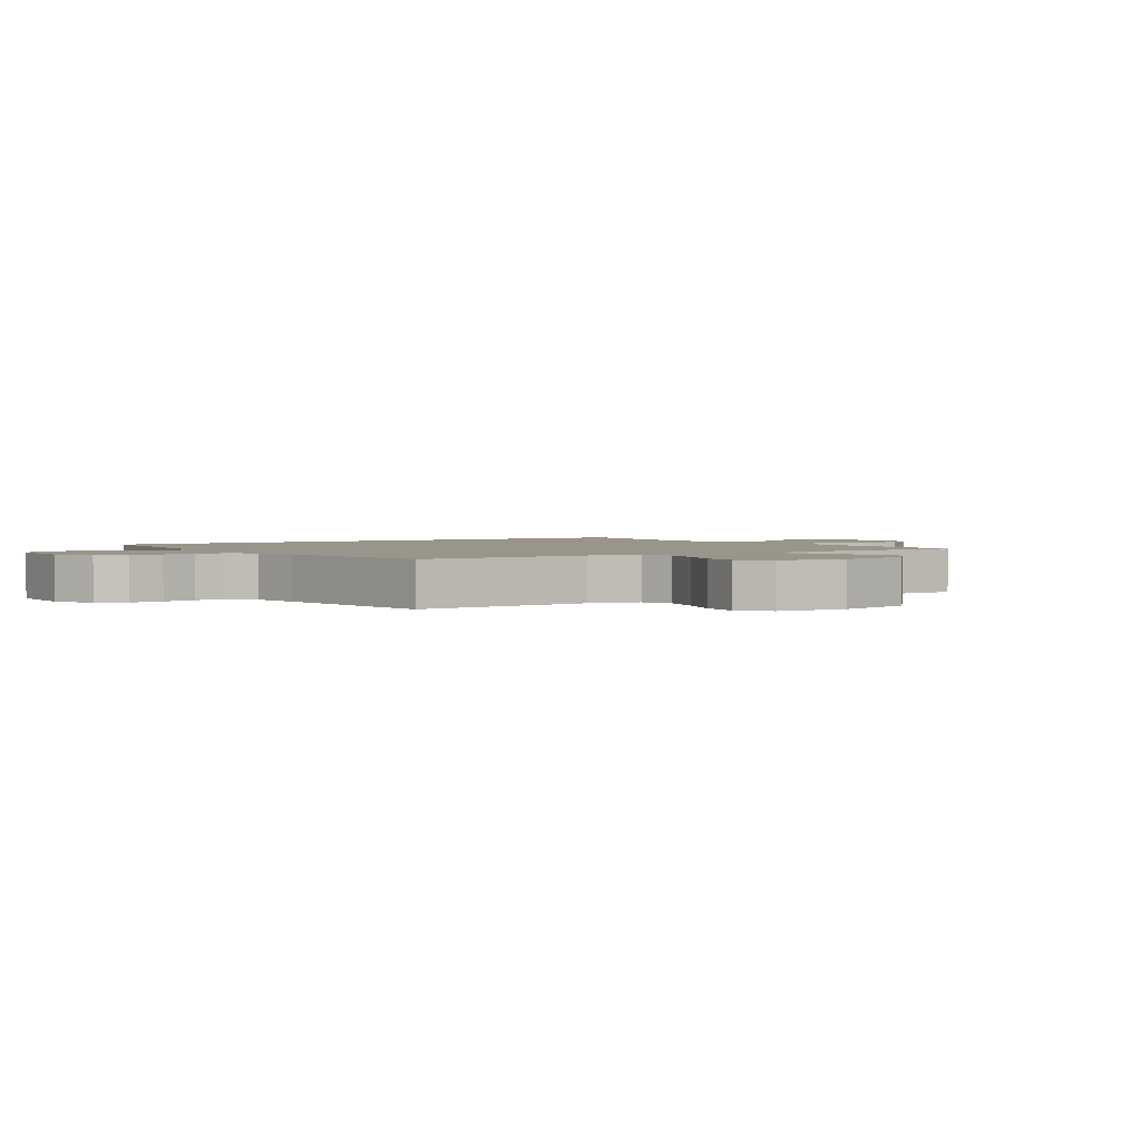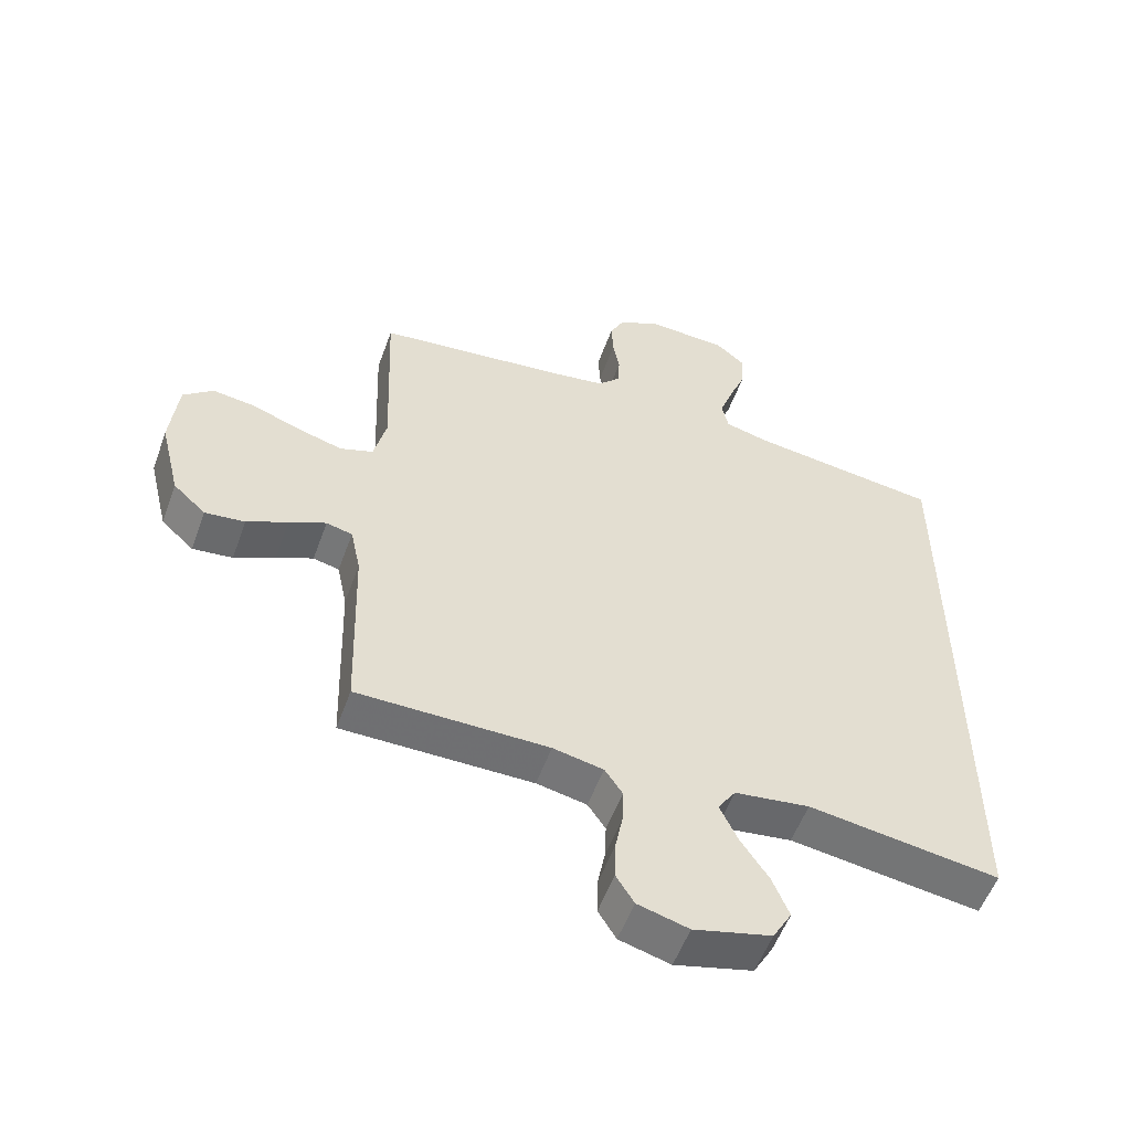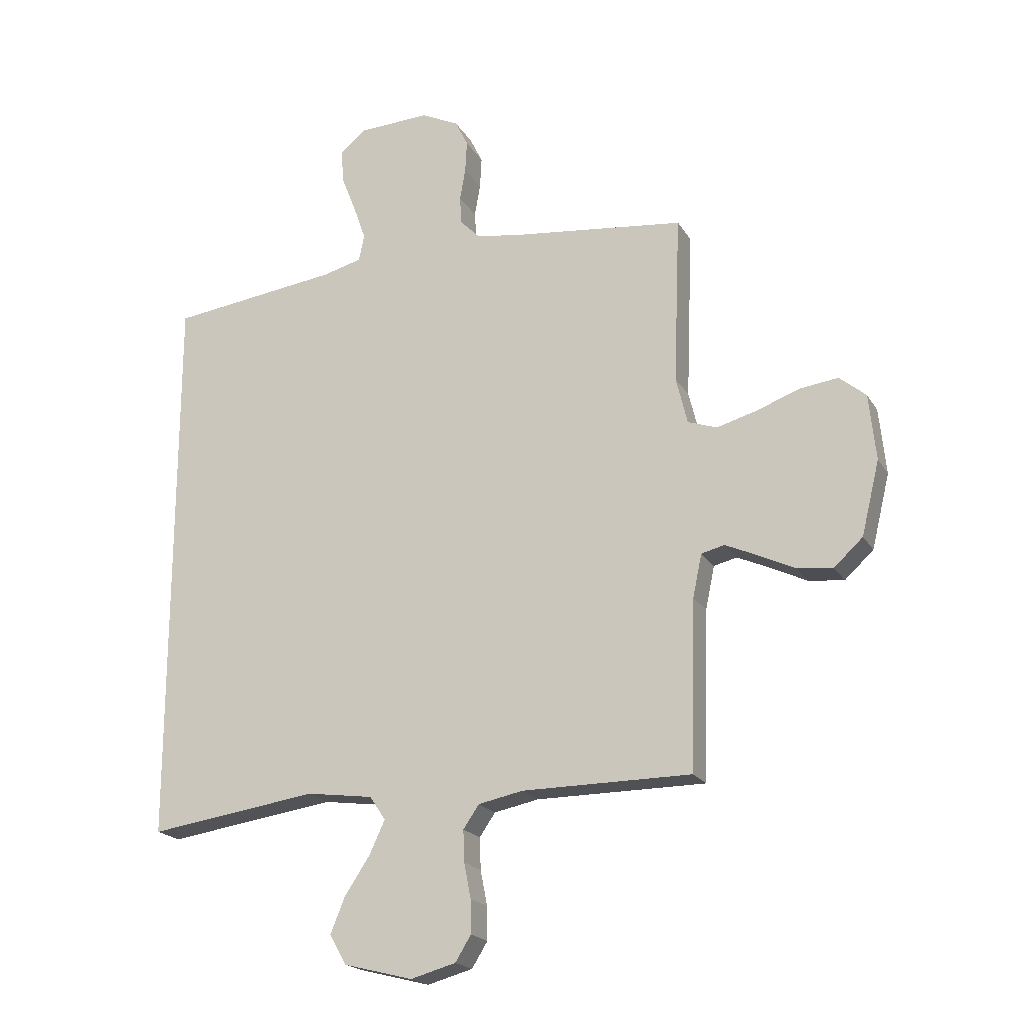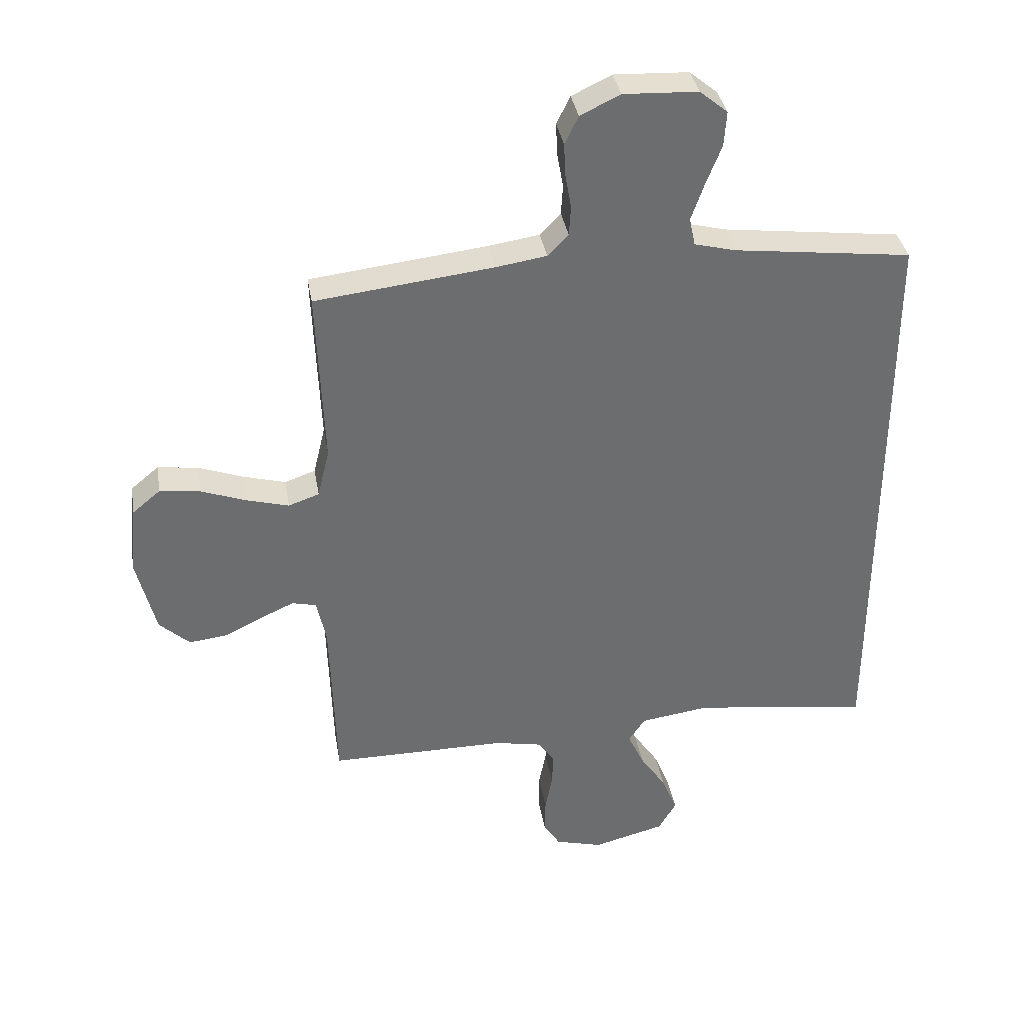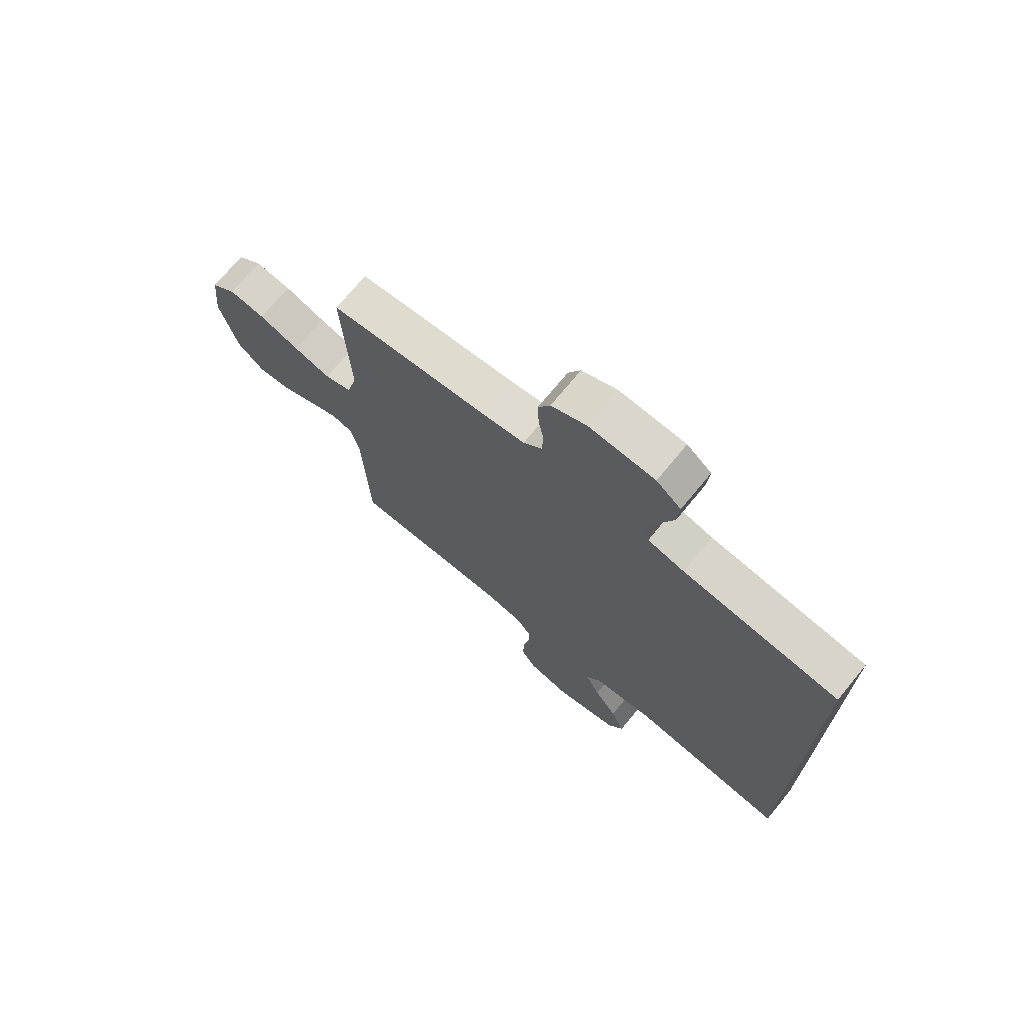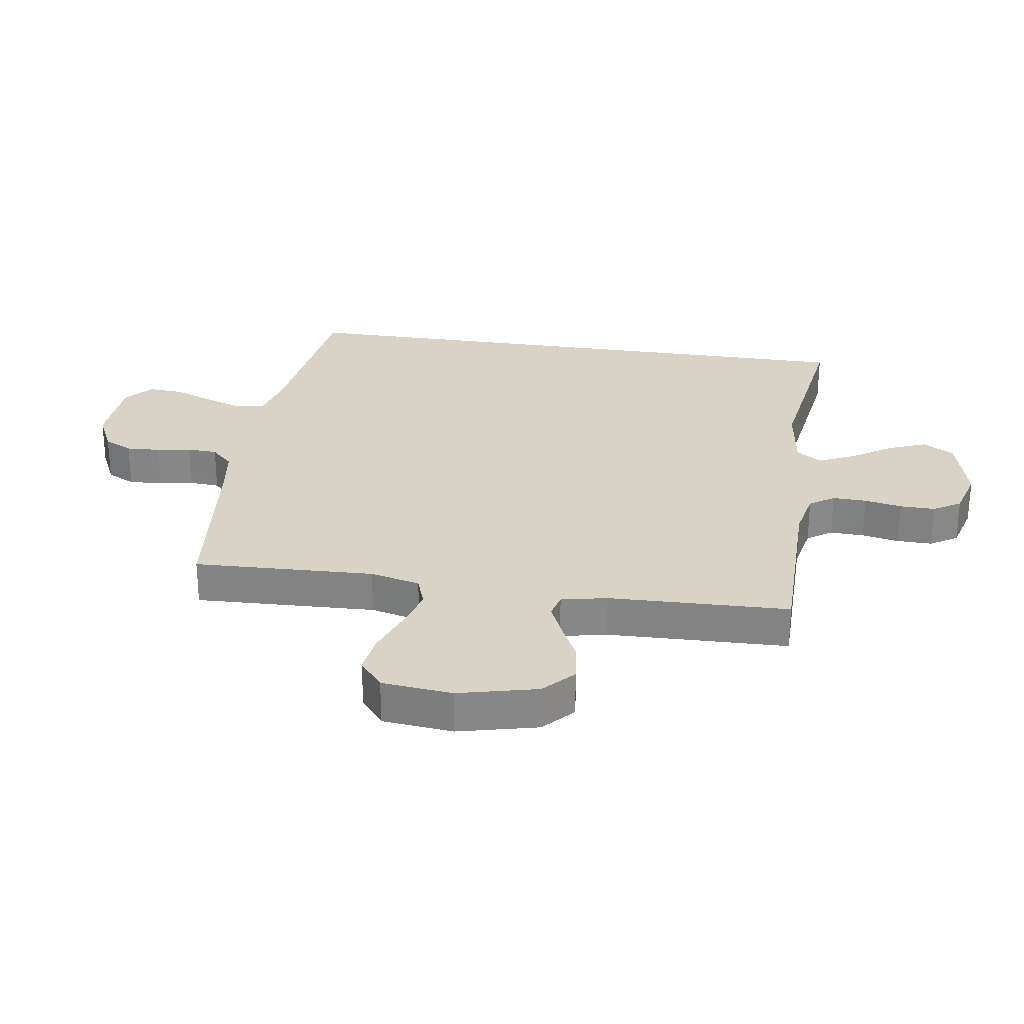
<metadata>
{"format":"obj","ext":"obj","renderer":"f3d","projection":"perspective","resolution":1024,"background":"white","views":[{"elev":2.0,"azim":55.7,"up":"+Y"},{"elev":-54.7,"azim":160.2,"up":"+Z"},{"elev":-19.9,"azim":22.4,"up":"+Z"},{"elev":36.5,"azim":170.4,"up":"+Z"},{"elev":72.2,"azim":-140.5,"up":"+Z"},{"elev":27.8,"azim":98.7,"up":"+Y"}]}
</metadata>
<code>
v -0.5 0.07 -0.514
v -0.5 0.07 0.489
v -0.2 0.07 0.527
v -0.13 0.07 0.545
v -0.12 0.07 0.592
v -0.142 0.07 0.655
v -0.168 0.07 0.721
v -0.172 0.07 0.78
v -0.125 0.07 0.819
v 0 0.07 0.825
v 0.067 0.07 0.793
v 0.09 0.07 0.746
v 0.087 0.07 0.69
v 0.077 0.07 0.633
v 0.08 0.07 0.583
v 0.115 0.07 0.547
v 0.2 0.07 0.534
v 0.5 0.07 0.5
v 0.488 0.07 0.2
v 0.508 0.07 0.117
v 0.56 0.07 0.099
v 0.631 0.07 0.119
v 0.707 0.07 0.147
v 0.775 0.07 0.156
v 0.822 0.07 0.117
v 0.834 0.07 0
v 0.802 0.07 -0.131
v 0.751 0.07 -0.178
v 0.688 0.07 -0.171
v 0.624 0.07 -0.14
v 0.566 0.07 -0.114
v 0.525 0.07 -0.124
v 0.509 0.07 -0.2
v 0.5 0.07 -0.5
v 0.2 0.07 -0.501
v 0.121 0.07 -0.517
v 0.093 0.07 -0.558
v 0.095 0.07 -0.614
v 0.107 0.07 -0.676
v 0.108 0.07 -0.735
v 0.08 0.07 -0.78
v 0 0.07 -0.802
v -0.122 0.07 -0.771
v -0.152 0.07 -0.719
v -0.126 0.07 -0.655
v -0.082 0.07 -0.589
v -0.054 0.07 -0.529
v -0.082 0.07 -0.487
v -0.2 0.07 -0.471
v -0.5 0 -0.514
v -0.5 0 0.489
v -0.2 0 0.527
v -0.13 0 0.545
v -0.12 0 0.592
v -0.142 0 0.655
v -0.168 0 0.721
v -0.172 0 0.78
v -0.125 0 0.819
v 0 0 0.825
v 0.067 0 0.793
v 0.09 0 0.746
v 0.087 0 0.69
v 0.077 0 0.633
v 0.08 0 0.583
v 0.115 0 0.547
v 0.2 0 0.534
v 0.5 0 0.5
v 0.488 0 0.2
v 0.508 0 0.117
v 0.56 0 0.099
v 0.631 0 0.119
v 0.707 0 0.147
v 0.775 0 0.156
v 0.822 0 0.117
v 0.834 0 0
v 0.802 0 -0.131
v 0.751 0 -0.178
v 0.688 0 -0.171
v 0.624 0 -0.14
v 0.566 0 -0.114
v 0.525 0 -0.124
v 0.509 0 -0.2
v 0.5 0 -0.5
v 0.2 0 -0.501
v 0.121 0 -0.517
v 0.093 0 -0.558
v 0.095 0 -0.614
v 0.107 0 -0.676
v 0.108 0 -0.735
v 0.08 0 -0.78
v 0 0 -0.802
v -0.122 0 -0.771
v -0.152 0 -0.719
v -0.126 0 -0.655
v -0.082 0 -0.589
v -0.054 0 -0.529
v -0.082 0 -0.487
v -0.2 0 -0.471
f 44 45 46
f 43 44 46
f 42 43 46
f 41 42 46
f 40 41 46
f 39 40 46
f 38 39 46
f 37 38 46 47
f 36 37 47 48
f 33 34 35
f 35 36 48
f 33 35 48
f 32 33 48
f 28 29 30
f 27 28 30
f 26 27 30
f 25 26 30
f 24 25 30
f 23 24 30
f 22 23 30
f 21 22 30 31
f 20 21 31 32
f 17 18 19
f 32 48 49
f 20 32 49
f 19 20 49
f 17 19 49
f 16 17 49
f 12 13 14
f 11 12 14
f 10 11 14
f 9 10 14
f 8 9 14
f 7 8 14
f 6 7 14
f 5 6 14 15
f 1 2 3
f 49 1 3
f 16 49 3
f 4 5 15 16
f 3 4 16
f 95 94 93
f 95 93 92
f 95 92 91
f 95 91 90
f 95 90 89
f 95 89 88
f 95 88 87
f 96 95 87 86
f 97 96 86 85
f 84 83 82
f 97 85 84
f 97 84 82
f 97 82 81
f 79 78 77
f 79 77 76
f 79 76 75
f 79 75 74
f 79 74 73
f 79 73 72
f 79 72 71
f 80 79 71 70
f 81 80 70 69
f 68 67 66
f 98 97 81
f 98 81 69
f 98 69 68
f 98 68 66
f 98 66 65
f 63 62 61
f 63 61 60
f 63 60 59
f 63 59 58
f 63 58 57
f 63 57 56
f 63 56 55
f 64 63 55 54
f 52 51 50
f 52 50 98
f 52 98 65
f 65 64 54 53
f 65 53 52
f 1 50 51 2
f 2 51 52 3
f 3 52 53 4
f 4 53 54 5
f 5 54 55 6
f 6 55 56 7
f 7 56 57 8
f 8 57 58 9
f 9 58 59 10
f 10 59 60 11
f 11 60 61 12
f 12 61 62 13
f 13 62 63 14
f 14 63 64 15
f 15 64 65 16
f 16 65 66 17
f 17 66 67 18
f 18 67 68 19
f 19 68 69 20
f 20 69 70 21
f 21 70 71 22
f 22 71 72 23
f 23 72 73 24
f 24 73 74 25
f 25 74 75 26
f 26 75 76 27
f 27 76 77 28
f 28 77 78 29
f 29 78 79 30
f 30 79 80 31
f 31 80 81 32
f 32 81 82 33
f 33 82 83 34
f 34 83 84 35
f 35 84 85 36
f 36 85 86 37
f 37 86 87 38
f 38 87 88 39
f 39 88 89 40
f 40 89 90 41
f 41 90 91 42
f 42 91 92 43
f 43 92 93 44
f 44 93 94 45
f 45 94 95 46
f 46 95 96 47
f 47 96 97 48
f 48 97 98 49
f 49 98 50 1

</code>
